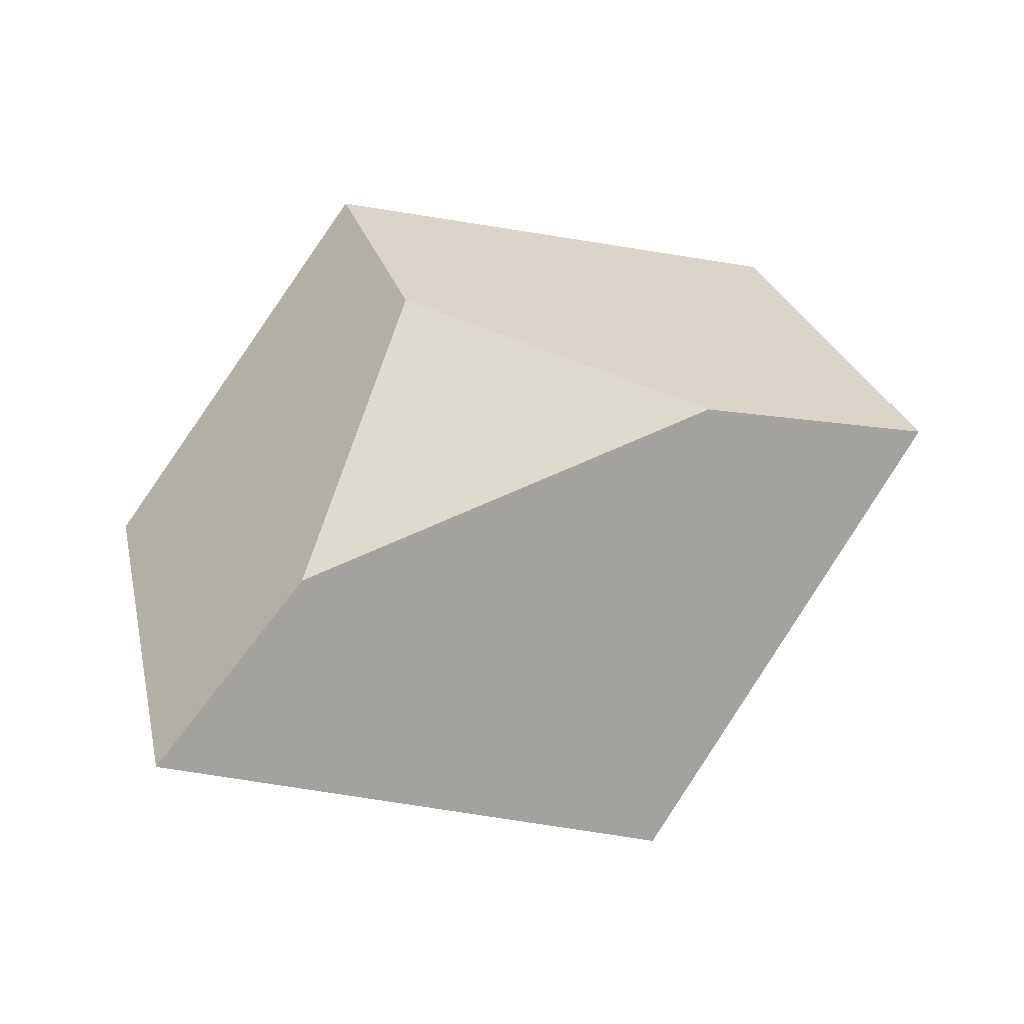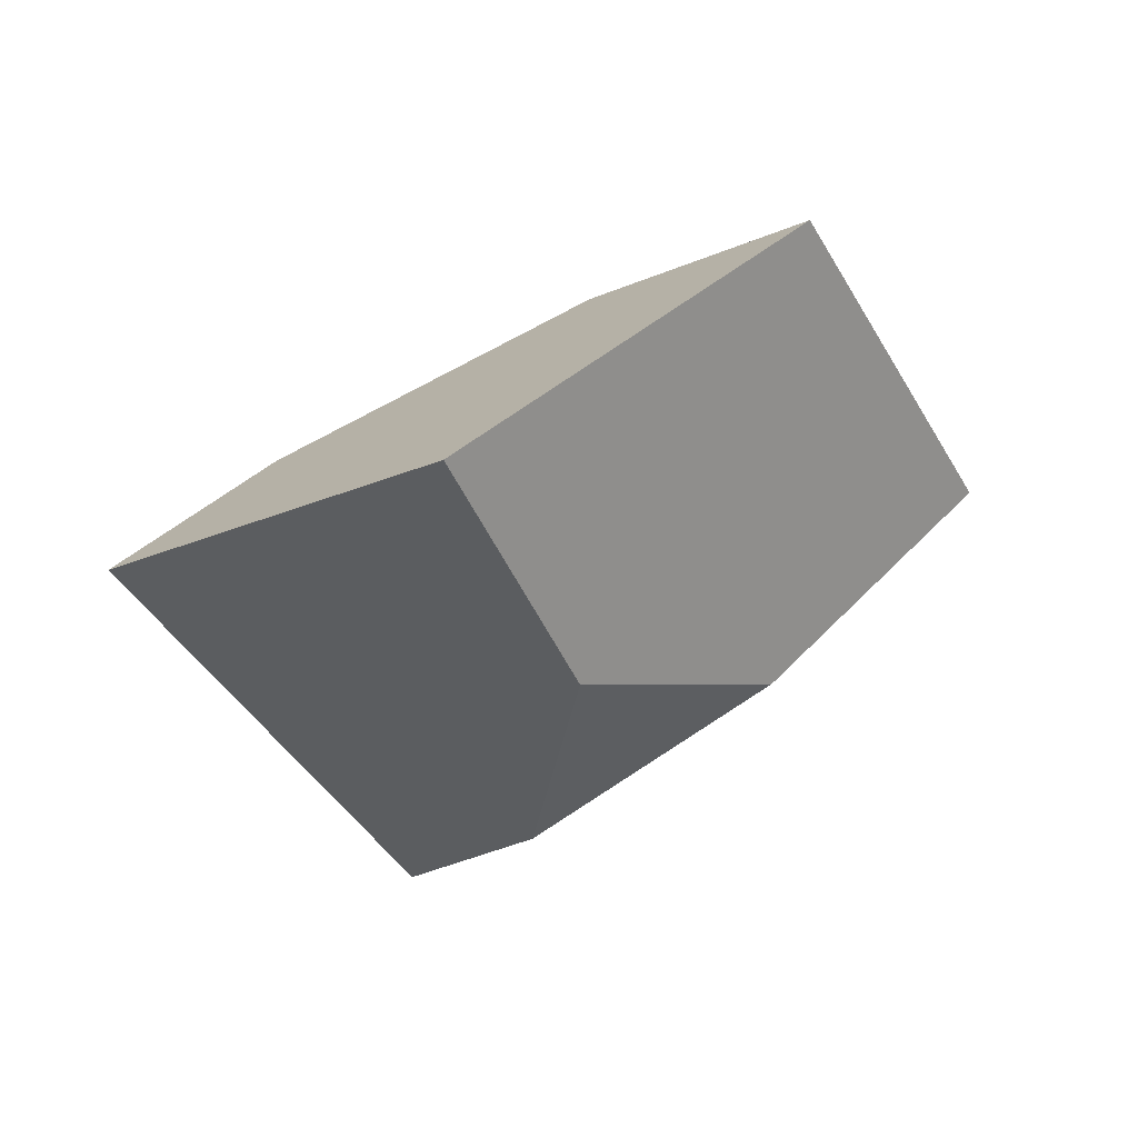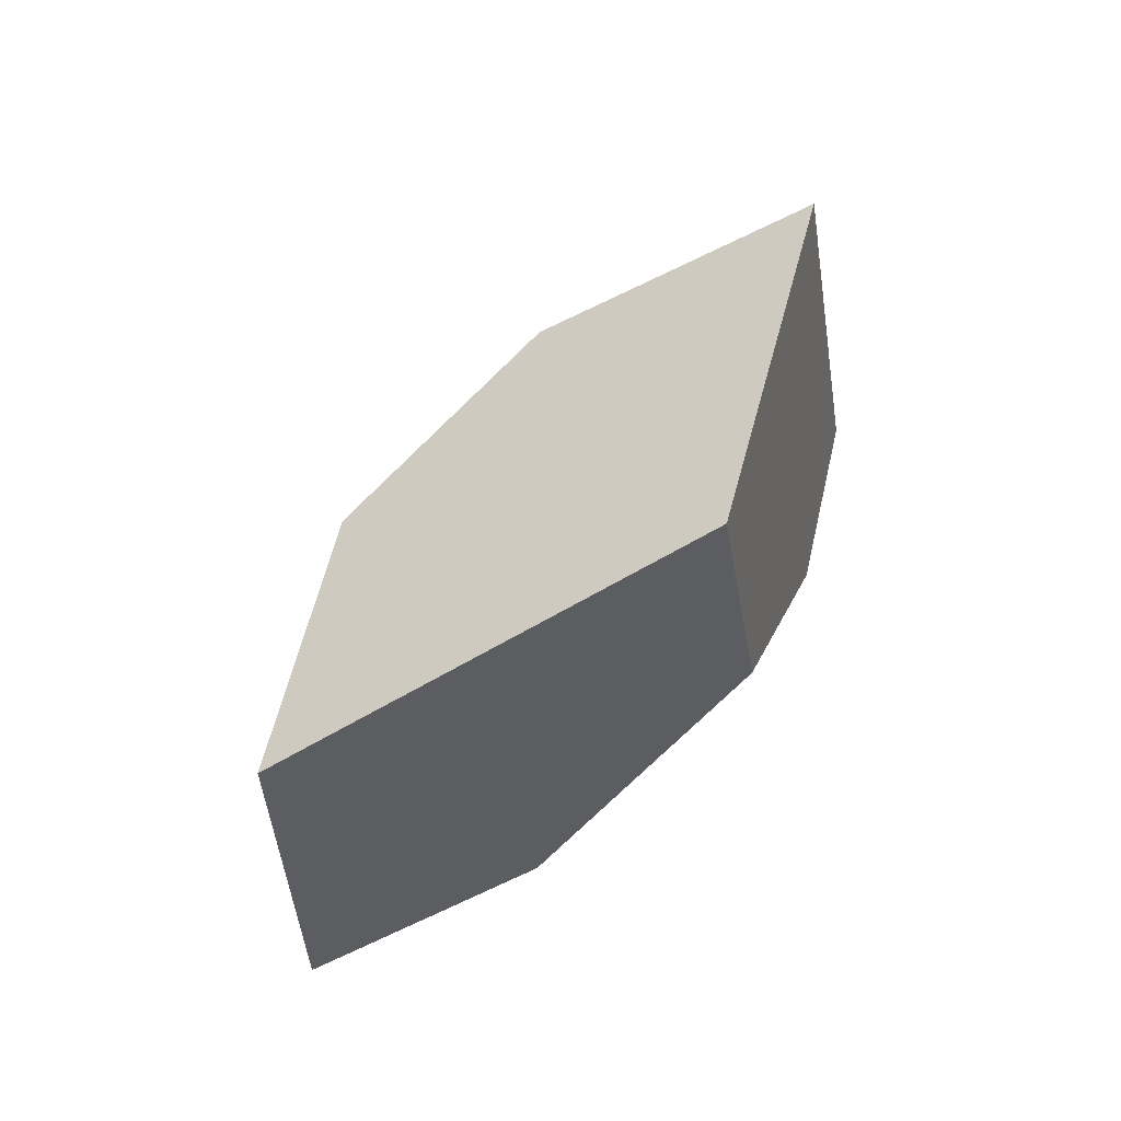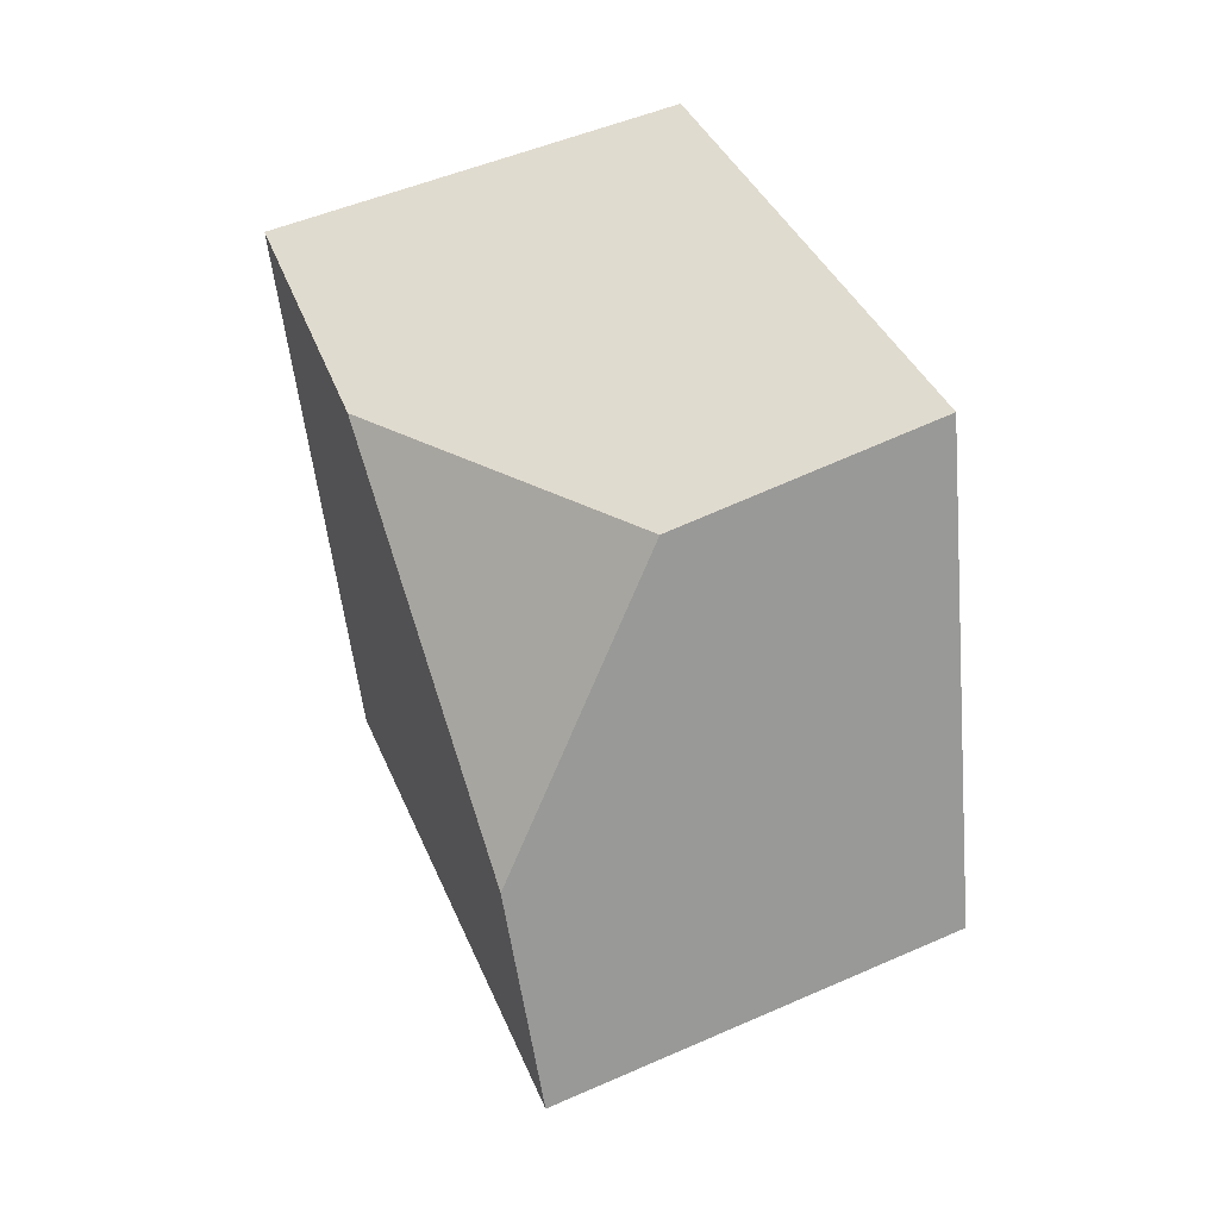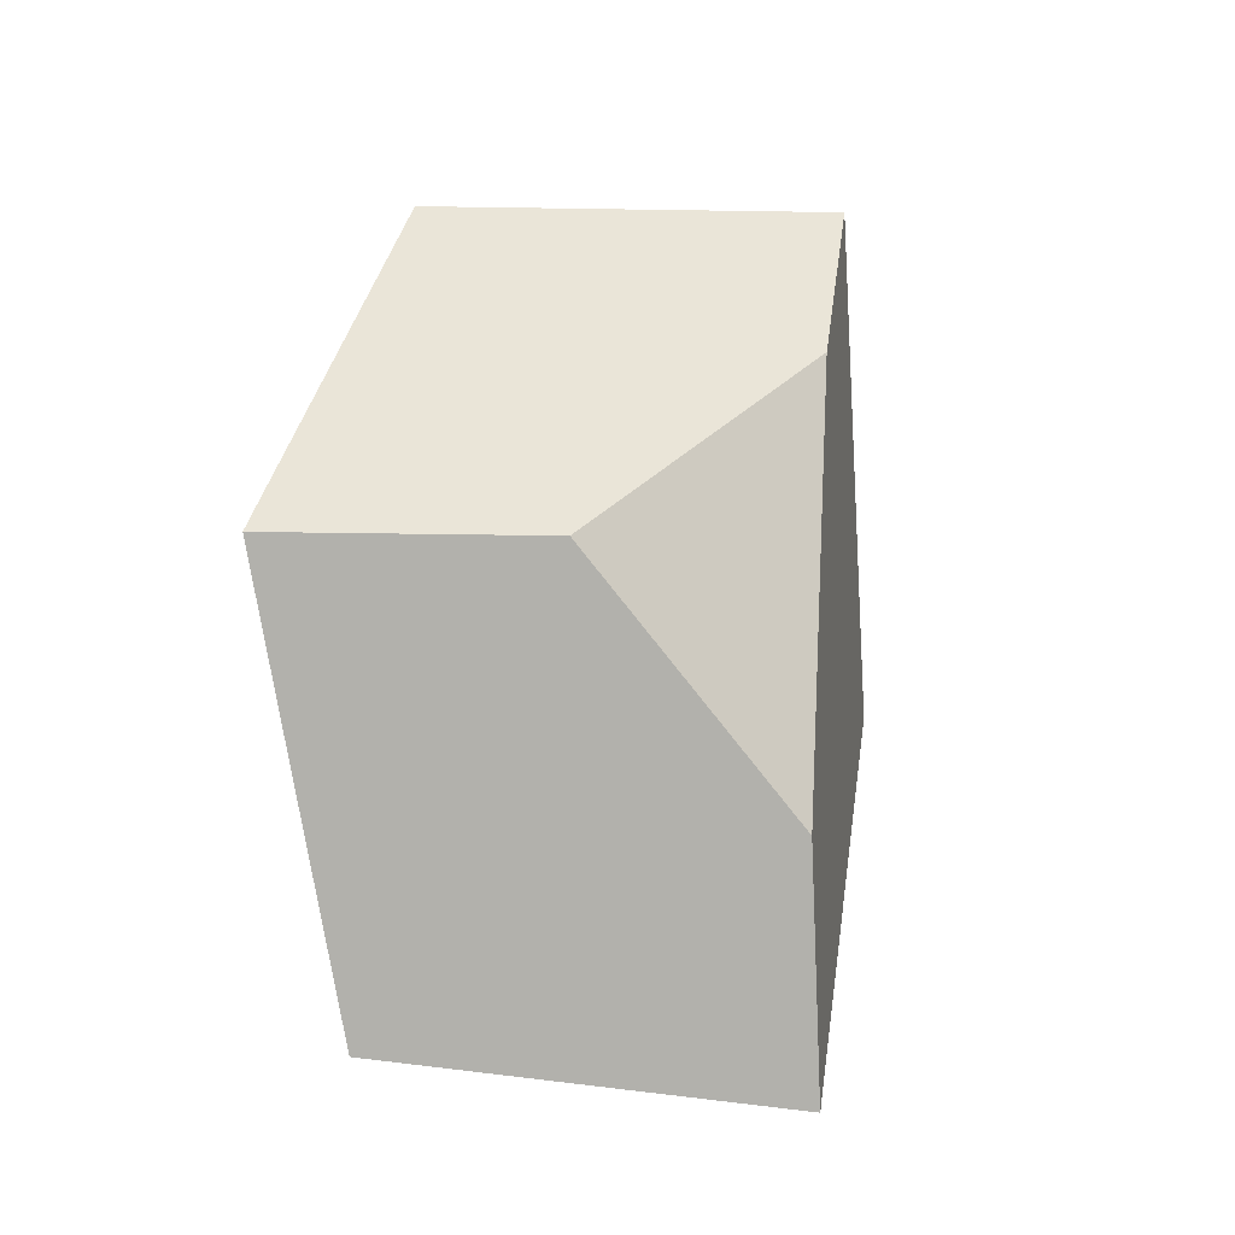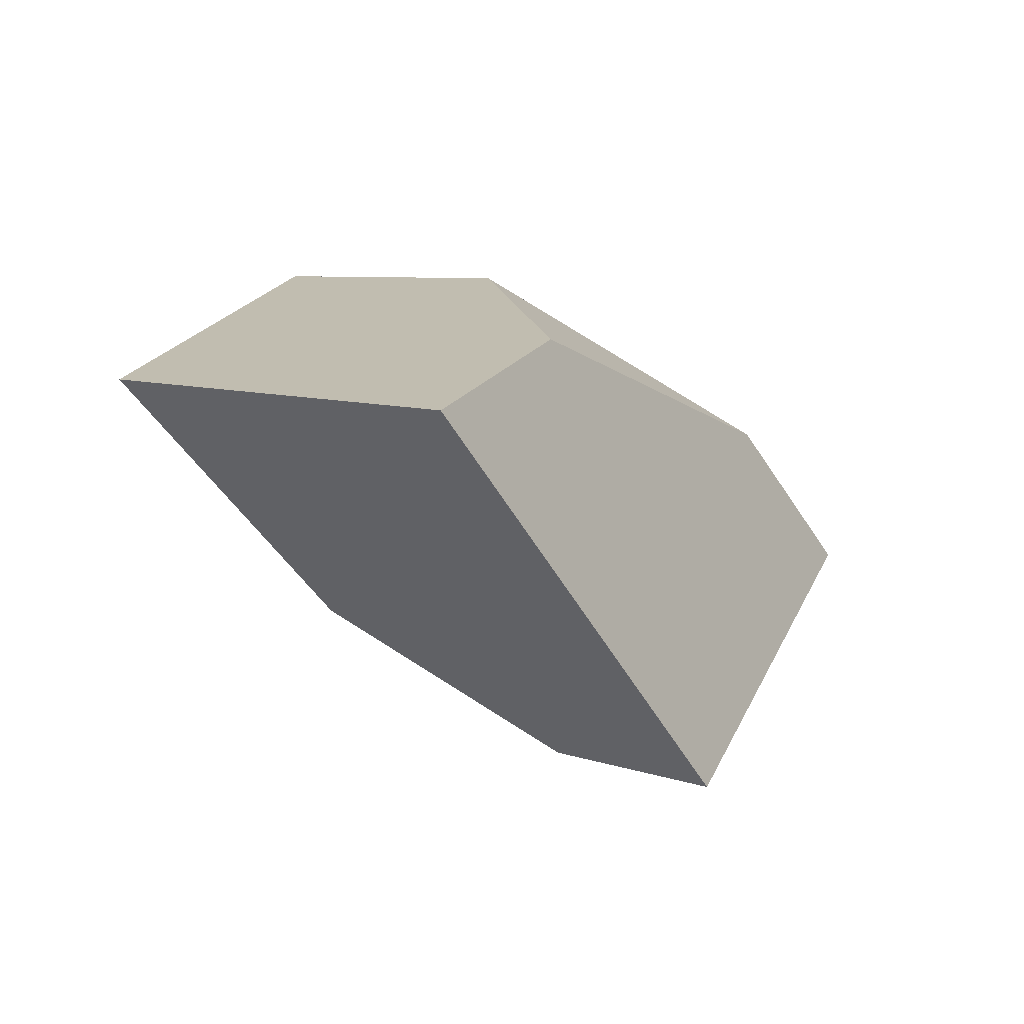
<metadata>
{"format":"obj","ext":"obj","renderer":"f3d","projection":"perspective","resolution":1024,"background":"white","views":[{"elev":-56.0,"azim":25.6,"up":"+Y"},{"elev":-10.4,"azim":145.9,"up":"+Z"},{"elev":43.0,"azim":-41.4,"up":"+Y"},{"elev":76.7,"azim":85.1,"up":"+Z"},{"elev":78.8,"azim":-73.7,"up":"+Z"},{"elev":-4.6,"azim":-44.7,"up":"+Z"}]}
</metadata>
<code>
v -0.1991 0.5214 0.5922
v -0.187 0.4815 0.588
v -0.1453 0.4564 0.5612
v -0.1167 0.4597 0.5405
v -0.1365 0.5214 0.5478
v -0.1834 0.4345 0.4991
v -0.189 0.4625 0.5041
v -0.1724 0.5003 0.5233
v -0.2133 0.4404 0.5693
v -0.2476 0.4285 0.5539
v -0.2168 0.489 0.528
v -0.2584 0.4915 0.5636
f 1 2 3
f 1 3 4
f 1 4 5
f 4 6 7
f 4 7 8
f 4 8 5
f 3 9 10
f 3 10 6
f 3 6 4
f 11 7 6
f 11 6 10
f 11 10 12
f 9 2 1
f 9 1 12
f 9 12 10
f 1 5 8
f 1 8 11
f 1 11 12
f 7 11 8
f 3 2 9

</code>
